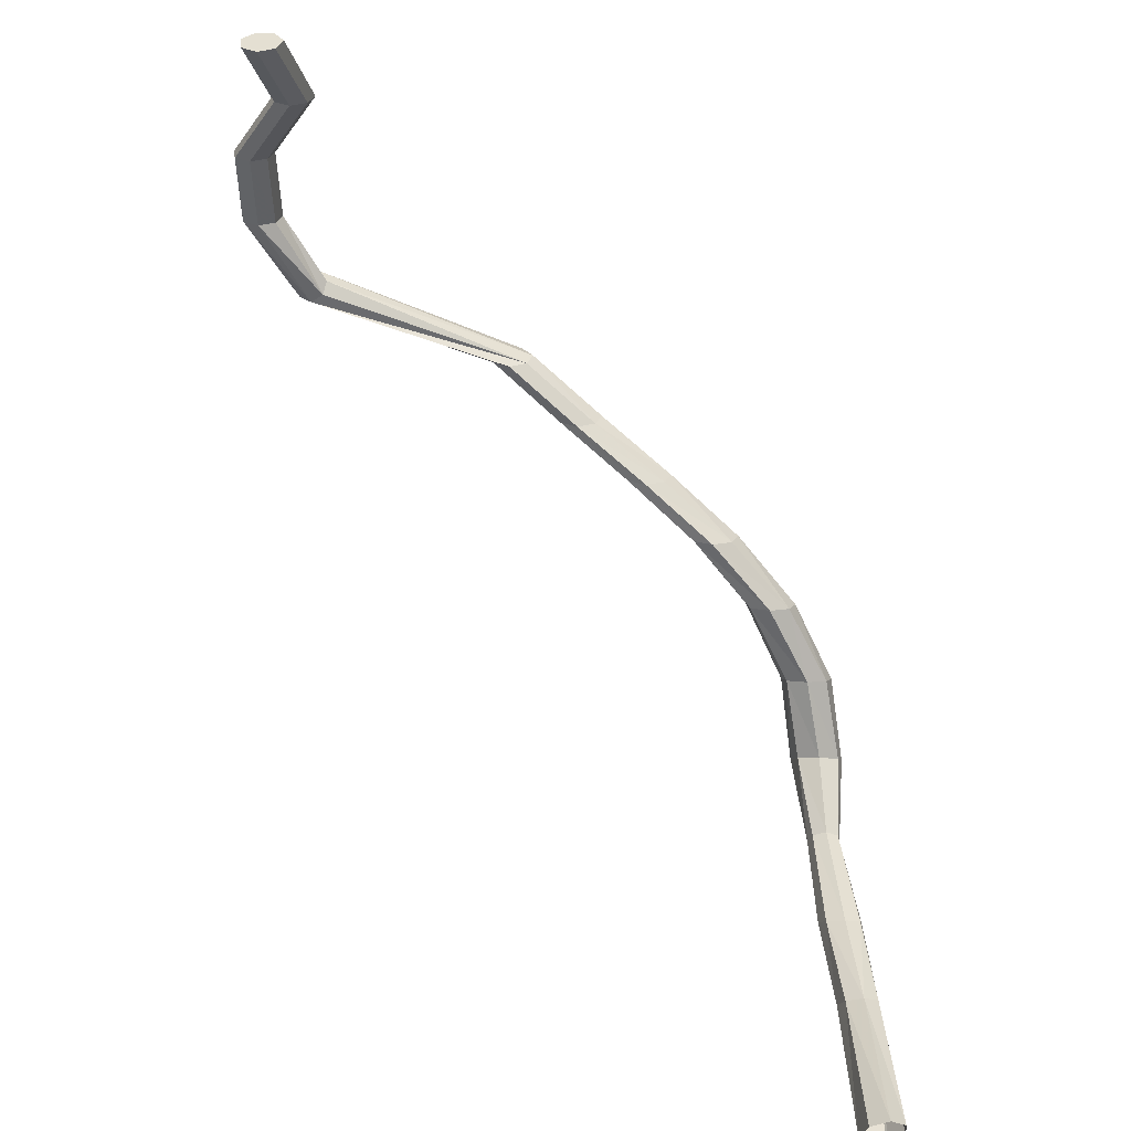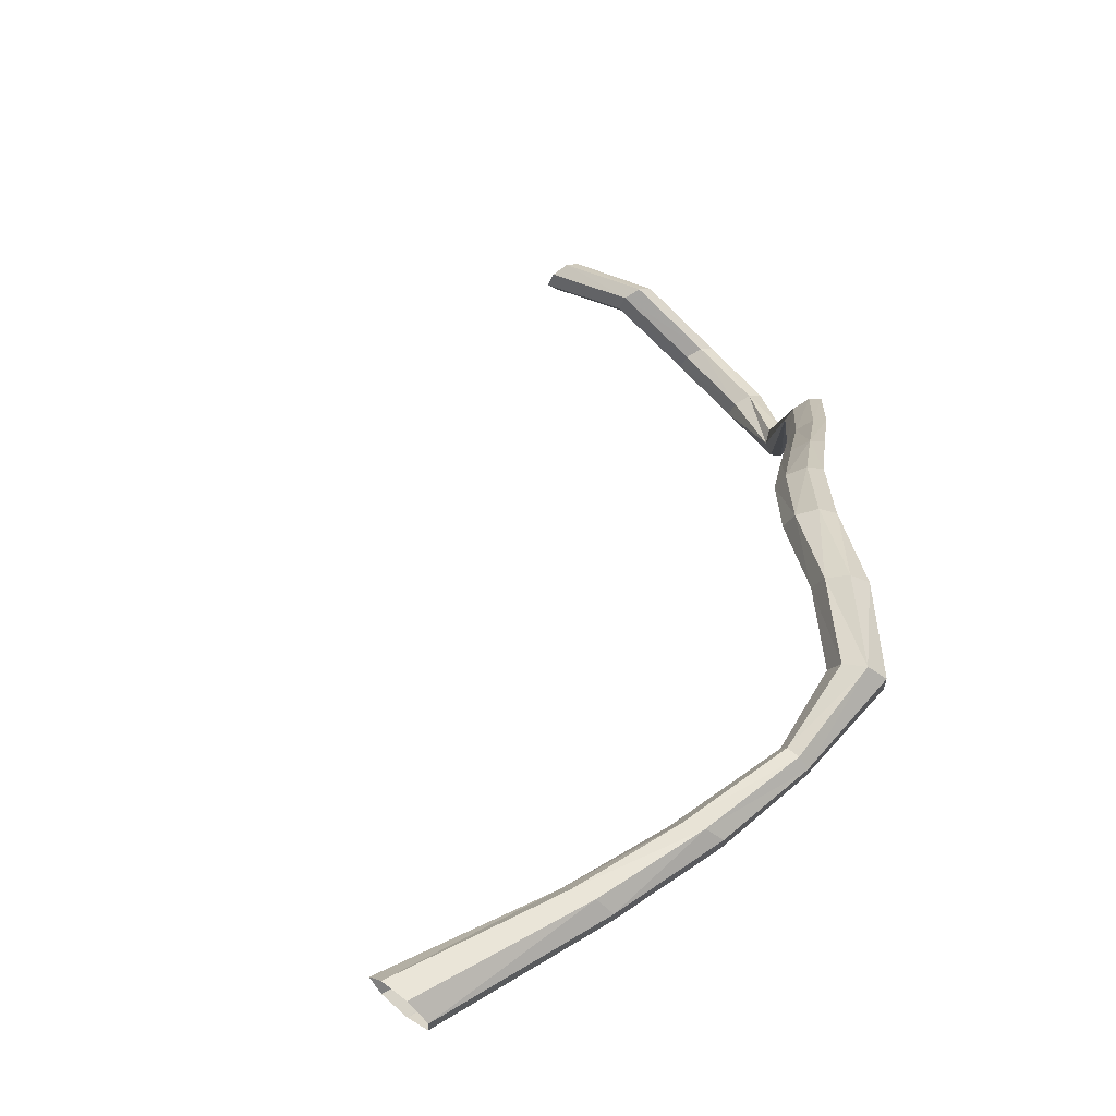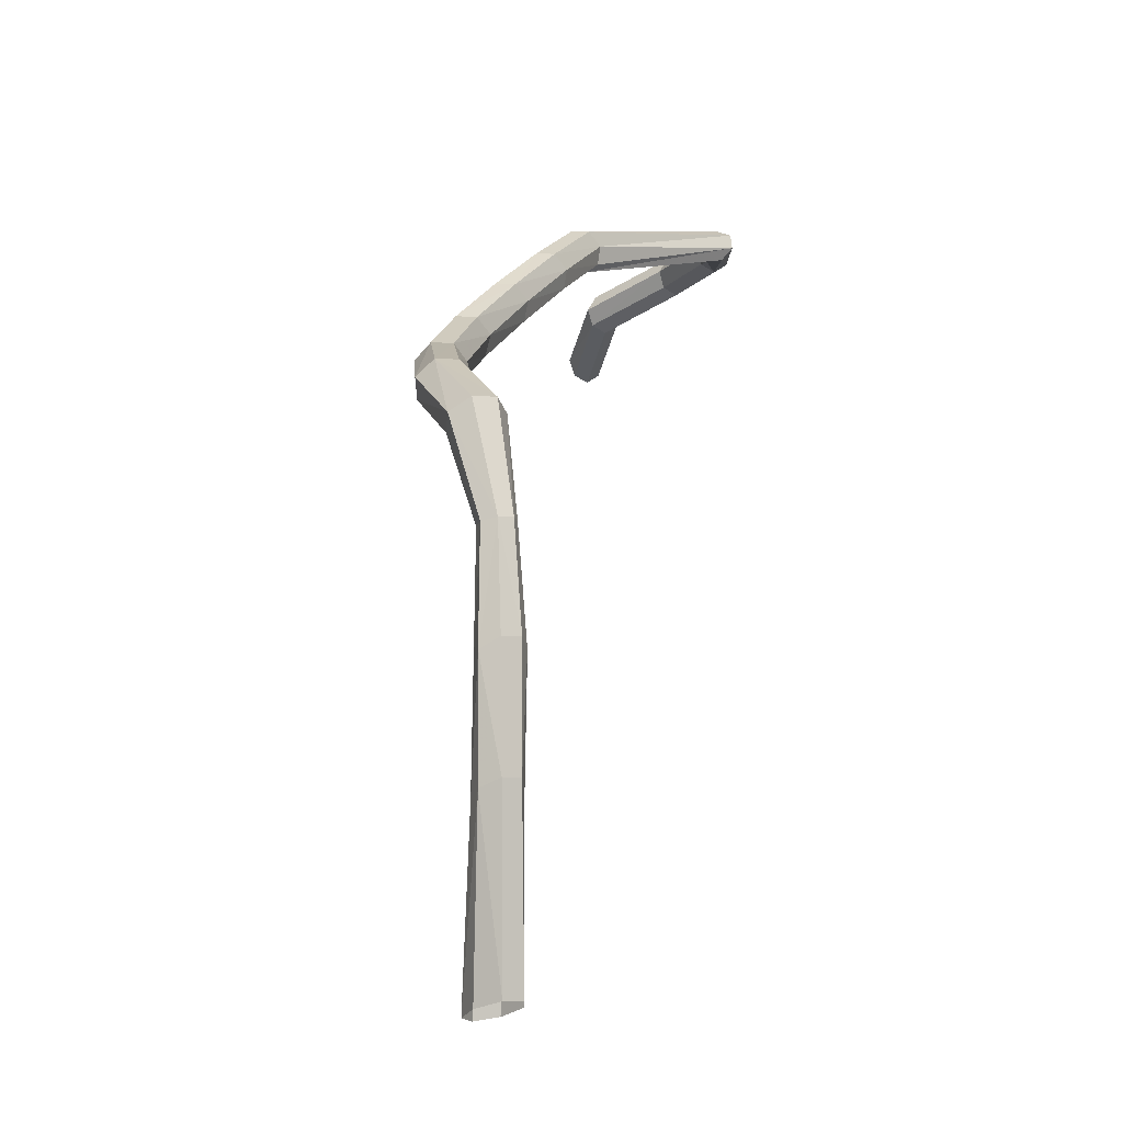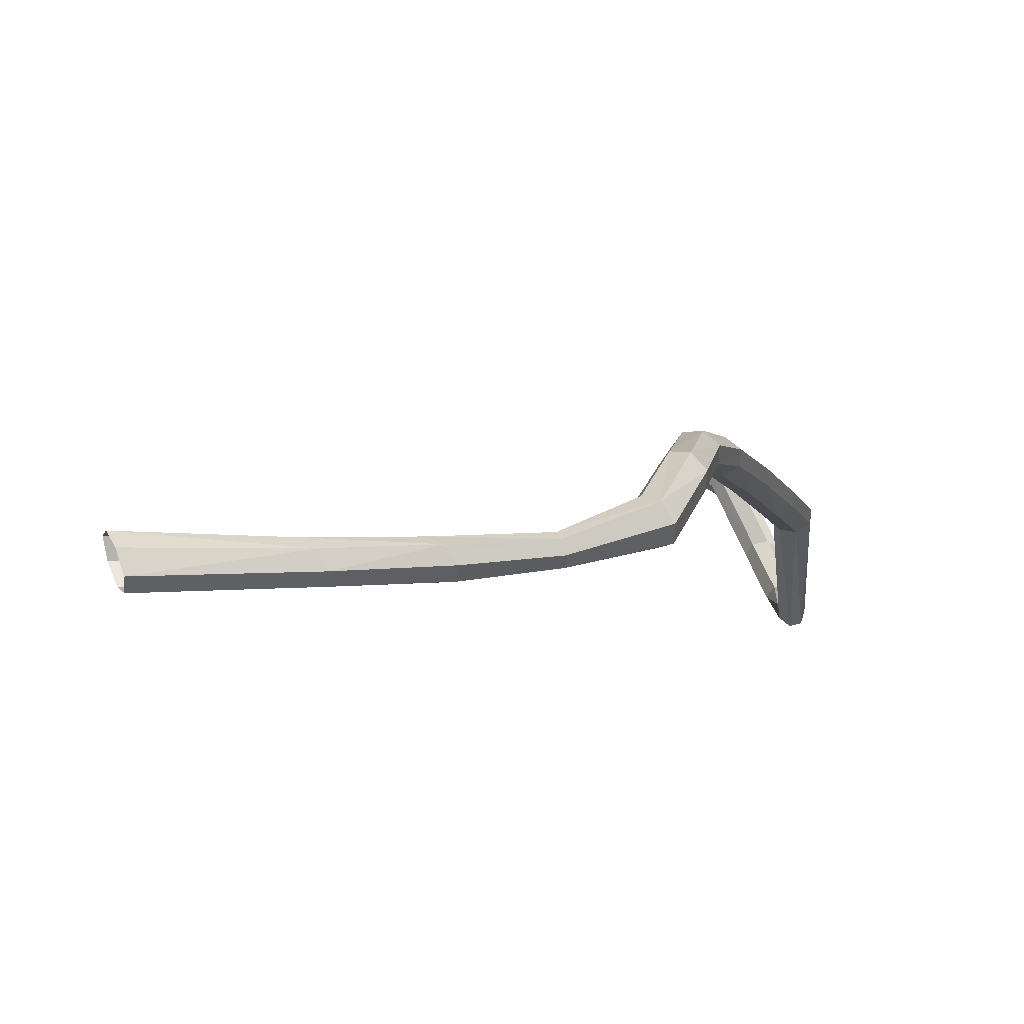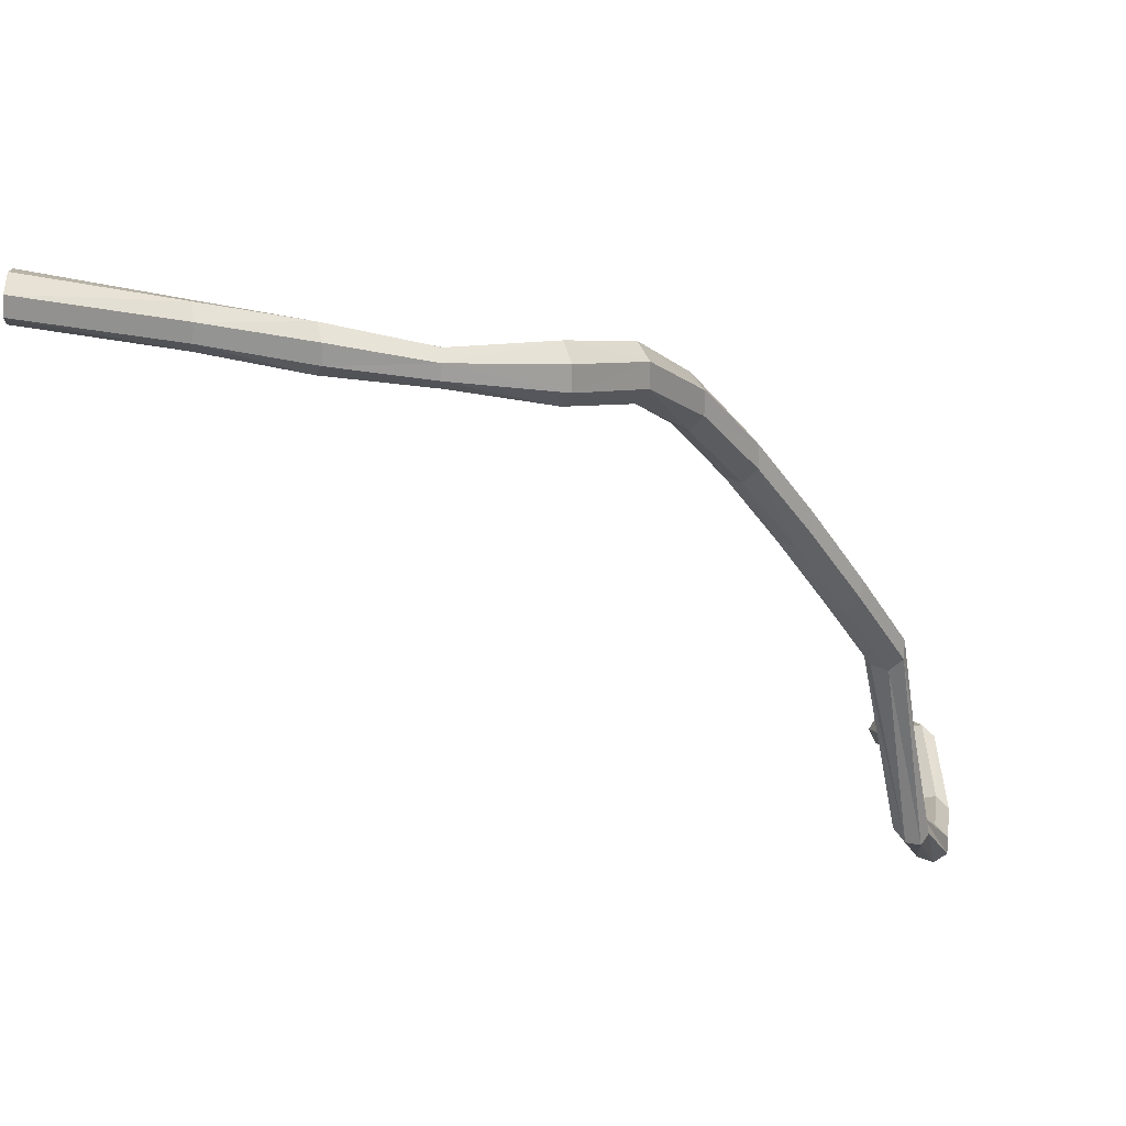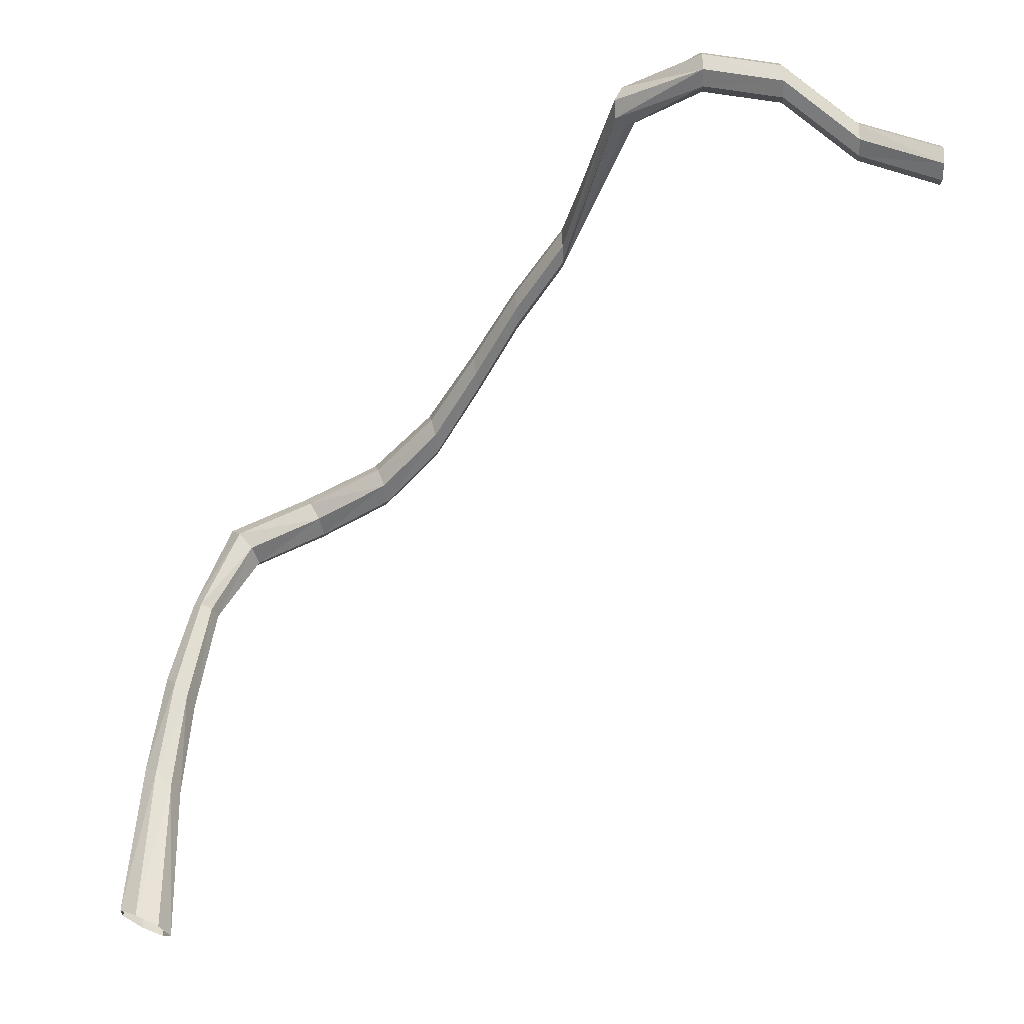
<metadata>
{"format":"obj","ext":"obj","renderer":"f3d","projection":"perspective","resolution":1024,"background":"white","views":[{"elev":-56.6,"azim":85.9,"up":"+Z"},{"elev":68.4,"azim":-116.4,"up":"+Y"},{"elev":1.4,"azim":-123.8,"up":"+Z"},{"elev":44.3,"azim":-89.9,"up":"+Y"},{"elev":20.8,"azim":-67.5,"up":"+Y"},{"elev":-31.8,"azim":-1.2,"up":"+Z"}]}
</metadata>
<code>
o Generated_Mesh_From_X3D
v -1.93 0.567 11.82
v -1.915 0.5508 11.98
v -1.926 0.5238 11.99
v -1.943 0.5415 11.83
v -1.988 0.5772 11.87
v -1.963 0.5625 12.03
v -1.945 0.5824 12.01
v -1.966 0.5961 11.85
v -2.011 0.591 11.61
v -1.98 0.6115 11.6
v -1.944 0.6054 11.58
v -1.928 0.5802 11.57
v -1.925 0.576 11.99
v -1.941 0.5905 11.83
v -1.946 0.5528 11.58
v -1.984 0.5443 11.6
v -2.012 0.562 11.61
v -1.969 0.5337 11.85
v -1.989 0.5502 11.86
v -1.963 0.5336 12.02
v -0.8651 -0.3452 12.46
v -0.7533 -0.3852 12.38
v -0.7537 -0.4084 12.4
v -0.8664 -0.3683 12.48
v -1.703 0.4914 12.29
v -1.59 0.4212 12.32
v -1.597 0.3921 12.33
v -1.712 0.461 12.31
v -1.947 0.5158 12.01
v -1.613 0.4467 12.38
v -1.603 0.4656 12.36
v -1.723 0.5355 12.33
v -1.737 0.515 12.36
v -1.925 0.5425 12.16
v -1.866 0.5413 12.31
v -1.847 0.5636 12.29
v -1.91 0.5572 12.16
v -1.818 0.5212 12.25
v -1.884 0.5323 12.15
v -1.892 0.5517 12.15
v -1.826 0.5532 12.26
v -1.594 0.453 12.33
v -1.709 0.5236 12.31
v -1.829 0.4893 12.26
v -1.894 0.512 12.15
v -1.851 0.4822 12.29
v -1.867 0.506 12.31
v -1.926 0.5206 12.16
v -1.912 0.5066 12.16
v -1.608 0.3881 12.36
v -1.615 0.413 12.38
v -1.738 0.4805 12.36
v -1.728 0.4558 12.33
v -1.372 0.1062 12.47
v -1.299 -0.004578 12.52
v -1.3 -0.02991 12.53
v -1.374 0.08006 12.49
v -1.299 0.01446 12.58
v -1.297 0.03181 12.56
v -1.372 0.1447 12.51
v -1.374 0.1272 12.53
v -1.517 0.3502 12.43
v -1.444 0.2404 12.48
v -1.44 0.2582 12.46
v -1.511 0.3683 12.4
v -1.436 0.2172 12.42
v -1.503 0.3251 12.36
v -1.504 0.3559 12.38
v -1.436 0.2466 12.43
v -1.298 0.02214 12.53
v -1.371 0.1342 12.48
v -1.439 0.1902 12.43
v -1.507 0.2971 12.38
v -1.443 0.1864 12.46
v -1.445 0.2093 12.48
v -1.519 0.3177 12.43
v -1.515 0.2935 12.41
v -1.301 -0.03451 12.56
v -1.3 -0.01431 12.58
v -1.376 0.09728 12.53
v -1.376 0.07579 12.51
v -0.7489 -0.366 12.44
v -0.7494 -0.3508 12.42
v -0.8639 -0.311 12.5
v -0.8649 -0.3266 12.52
v -1.193 -0.3069 12.59
v -1.103 -0.3794 12.61
v -1.101 -0.3627 12.59
v -1.198 -0.2927 12.57
v -1.102 -0.3969 12.55
v -1.229 -0.3152 12.56
v -1.214 -0.2973 12.56
v -1.101 -0.3717 12.56
v -0.9849 -0.3893 12.58
v -0.9833 -0.3731 12.56
v -0.9836 -0.4072 12.52
v -0.9828 -0.3823 12.53
v -0.7514 -0.3604 12.4
v -0.8641 -0.3203 12.48
v -1.103 -0.4208 12.56
v -1.232 -0.3342 12.58
v -1.104 -0.4253 12.59
v -1.104 -0.4065 12.61
v -1.203 -0.3274 12.61
v -1.22 -0.3398 12.6
v -0.7524 -0.4119 12.42
v -0.7502 -0.3925 12.44
v -0.8662 -0.3531 12.52
v -0.8669 -0.3721 12.5
v -0.9864 -0.4347 12.56
v -0.9862 -0.416 12.58
v -0.9852 -0.4306 12.54
f 1 2 3
f 1 3 4
f 5 6 7
f 5 7 8
f 2 1 13
f 13 1 14
f 1 12 11
f 1 11 14
f 9 5 8
f 9 8 10
f 8 14 11
f 8 11 10
f 7 13 14
f 7 14 8
f 17 16 18
f 17 18 19
f 5 9 17
f 5 17 19
f 20 6 5
f 20 5 19
f 12 1 4
f 12 4 15
f 4 18 16
f 4 16 15
f 21 22 23
f 21 23 24
f 25 26 27
f 25 27 28
f 29 20 19
f 29 19 18
f 3 29 18
f 3 18 4
f 30 31 32
f 30 32 33
f 34 35 36
f 34 36 37
f 38 39 40
f 38 40 41
f 39 2 13
f 39 13 40
f 7 6 34
f 7 34 37
f 13 7 37
f 13 37 40
f 36 41 40
f 36 40 37
f 42 26 25
f 42 25 43
f 25 38 41
f 25 41 43
f 36 35 33
f 36 33 32
f 43 41 36
f 43 36 32
f 31 42 43
f 31 43 32
f 39 38 44
f 39 44 45
f 46 47 48
f 46 48 49
f 20 29 49
f 20 49 48
f 34 6 20
f 34 20 48
f 47 35 34
f 47 34 48
f 2 39 45
f 2 45 3
f 45 49 29
f 45 29 3
f 44 46 49
f 44 49 45
f 50 51 52
f 50 52 53
f 47 46 53
f 47 53 52
f 33 35 47
f 33 47 52
f 51 30 33
f 51 33 52
f 38 25 28
f 38 28 44
f 28 53 46
f 28 46 44
f 27 50 53
f 27 53 28
f 54 55 56
f 54 56 57
f 58 59 60
f 58 60 61
f 62 63 64
f 62 64 65
f 66 67 68
f 66 68 69
f 67 26 42
f 67 42 68
f 31 30 62
f 31 62 65
f 42 31 65
f 42 65 68
f 64 69 68
f 64 68 65
f 70 55 54
f 70 54 71
f 54 66 69
f 54 69 71
f 64 63 61
f 64 61 60
f 71 69 64
f 71 64 60
f 59 70 71
f 59 71 60
f 67 66 72
f 67 72 73
f 74 75 76
f 74 76 77
f 51 50 77
f 51 77 76
f 62 30 51
f 62 51 76
f 75 63 62
f 75 62 76
f 26 67 73
f 26 73 27
f 73 77 50
f 73 50 27
f 72 74 77
f 72 77 73
f 78 79 80
f 78 80 81
f 75 74 81
f 75 81 80
f 61 63 75
f 61 75 80
f 79 58 61
f 79 61 80
f 66 54 57
f 66 57 72
f 57 81 74
f 57 74 72
f 56 78 81
f 56 81 57
f 82 83 84
f 82 84 85
f 86 87 88
f 86 88 89
f 90 91 92
f 90 92 93
f 91 55 70
f 91 70 92
f 59 58 86
f 59 86 89
f 70 59 89
f 70 89 92
f 88 93 92
f 88 92 89
f 88 87 94
f 88 94 95
f 96 90 93
f 96 93 97
f 93 88 95
f 93 95 97
f 98 22 21
f 98 21 99
f 21 96 97
f 21 97 99
f 95 94 85
f 95 85 84
f 99 97 95
f 99 95 84
f 83 98 99
f 83 99 84
f 91 90 100
f 91 100 101
f 102 103 104
f 102 104 105
f 79 78 105
f 79 105 104
f 86 58 79
f 86 79 104
f 103 87 86
f 103 86 104
f 55 91 101
f 55 101 56
f 101 105 78
f 101 78 56
f 100 102 105
f 100 105 101
f 106 107 108
f 106 108 109
f 103 102 110
f 103 110 111
f 94 87 103
f 94 103 111
f 111 110 109
f 111 109 108
f 85 94 111
f 85 111 108
f 107 82 85
f 107 85 108
f 90 96 112
f 90 112 100
f 112 110 102
f 112 102 100
f 96 21 24
f 96 24 112
f 24 109 110
f 24 110 112
f 23 106 109
f 23 109 24
f 22 98 83
f 22 83 82
f 22 82 107
f 22 107 106
f 22 106 23

</code>
